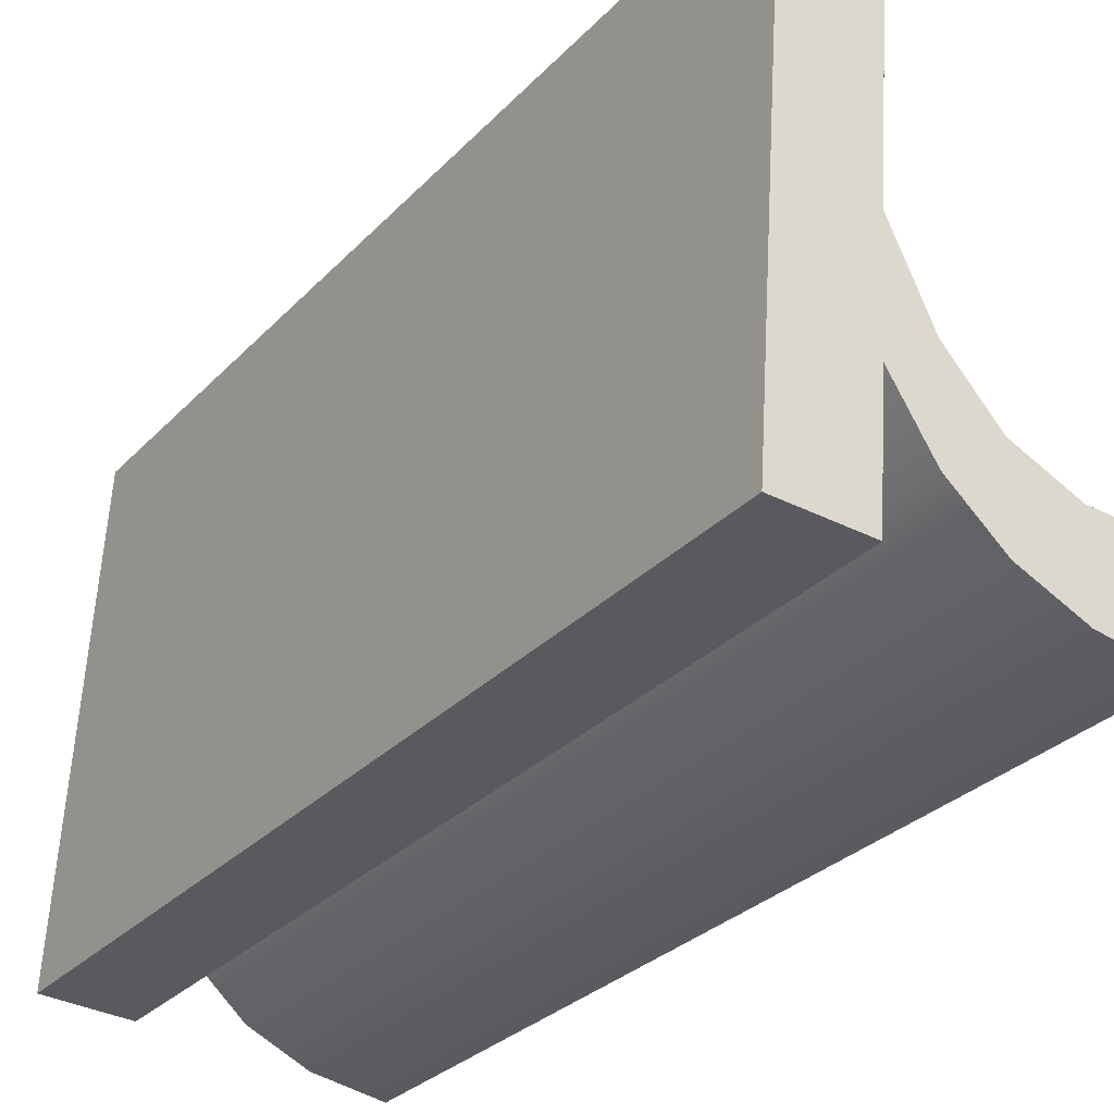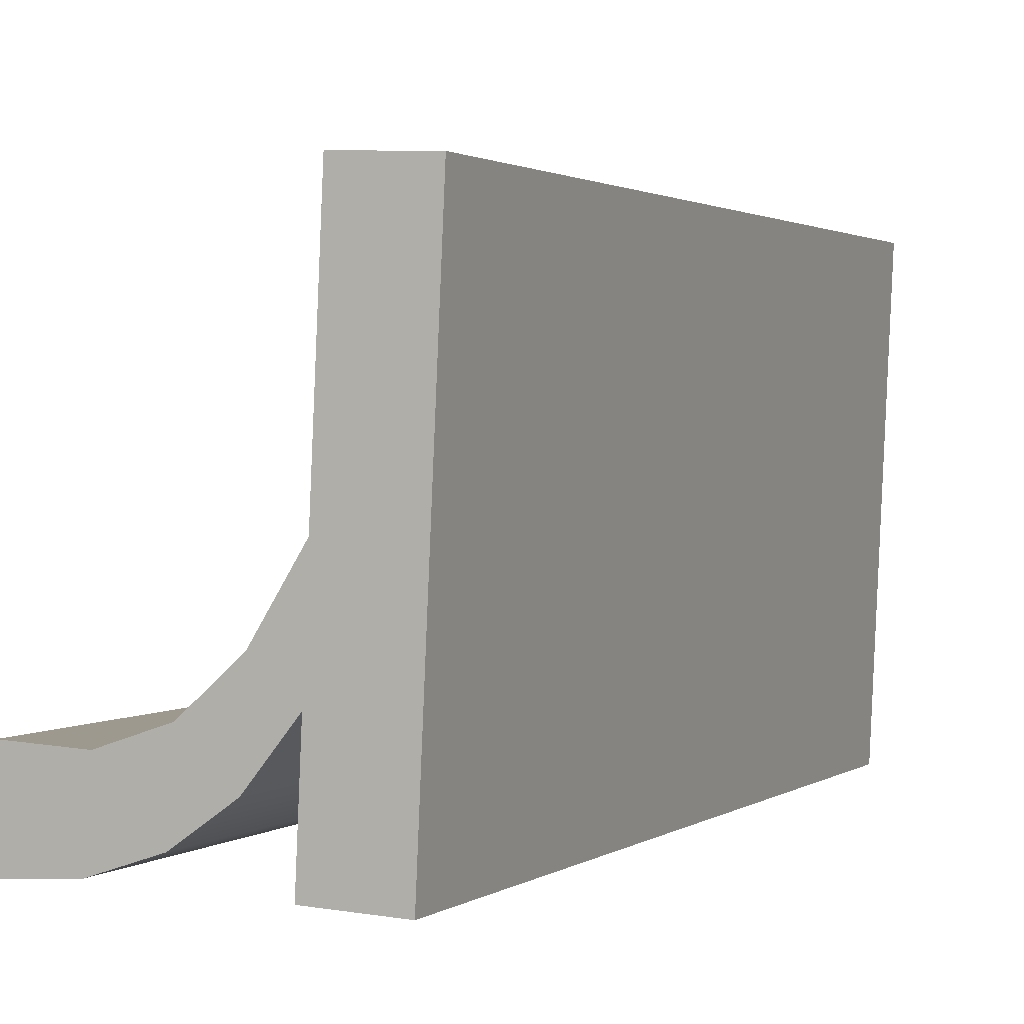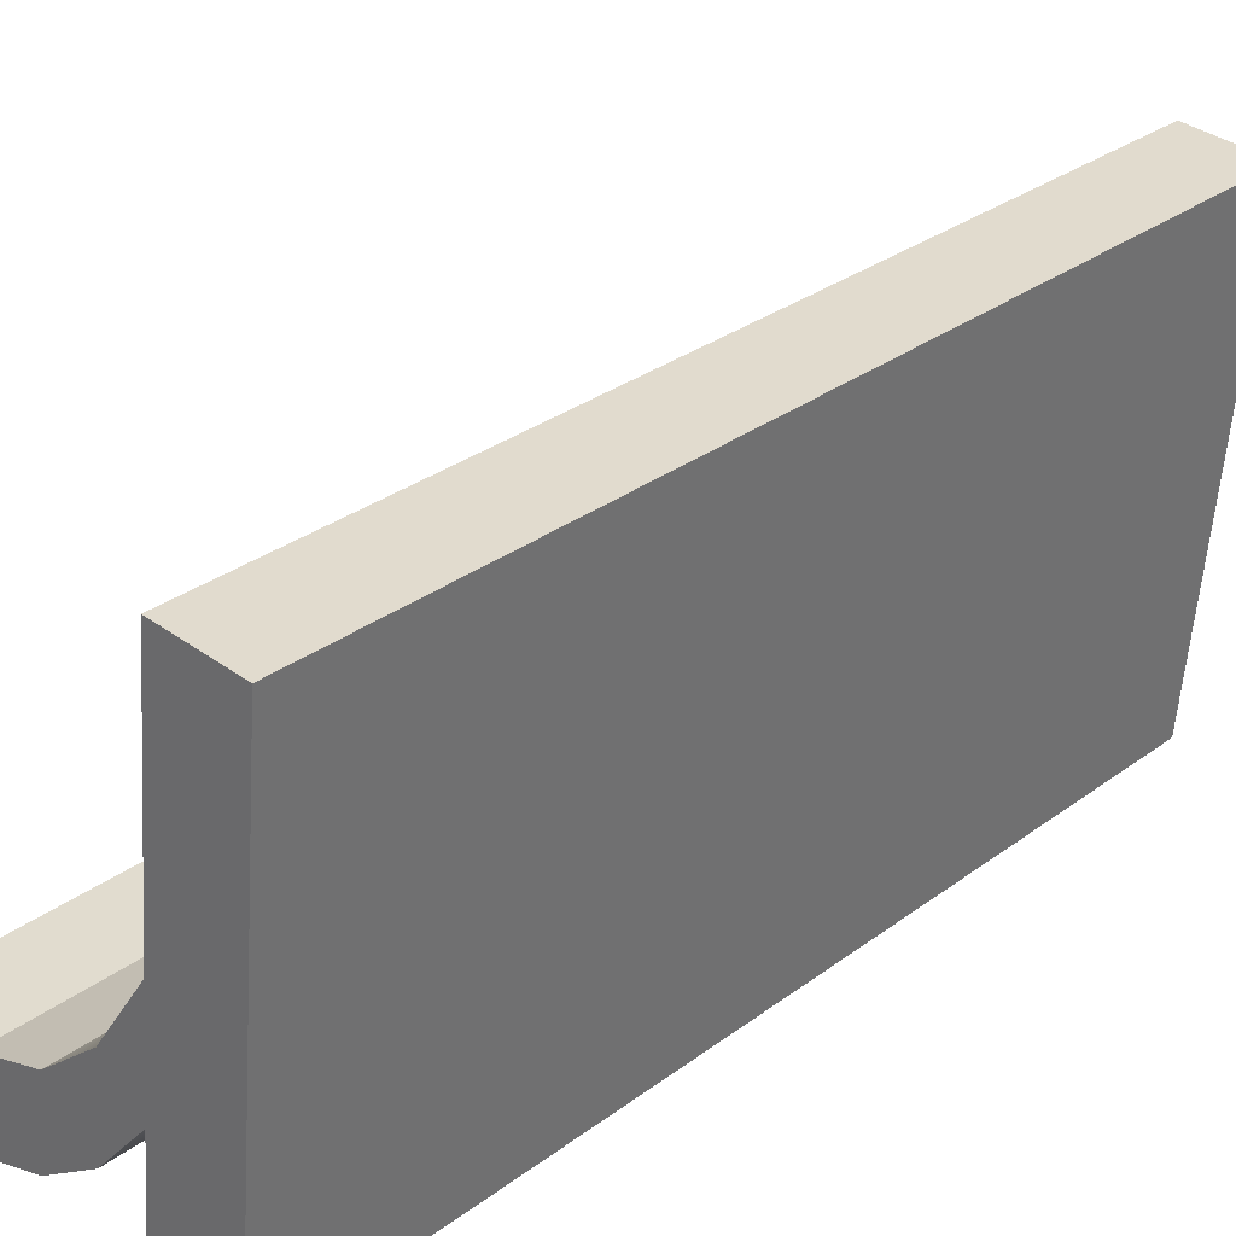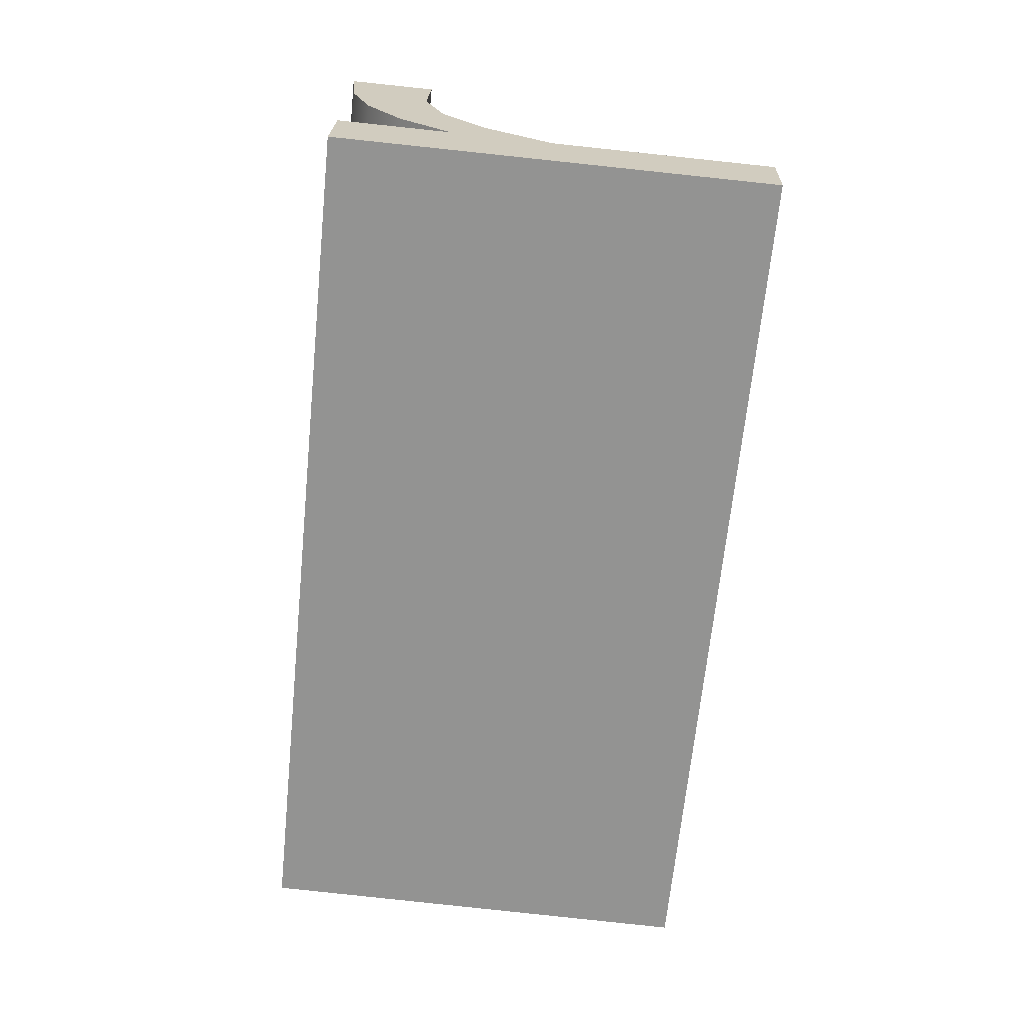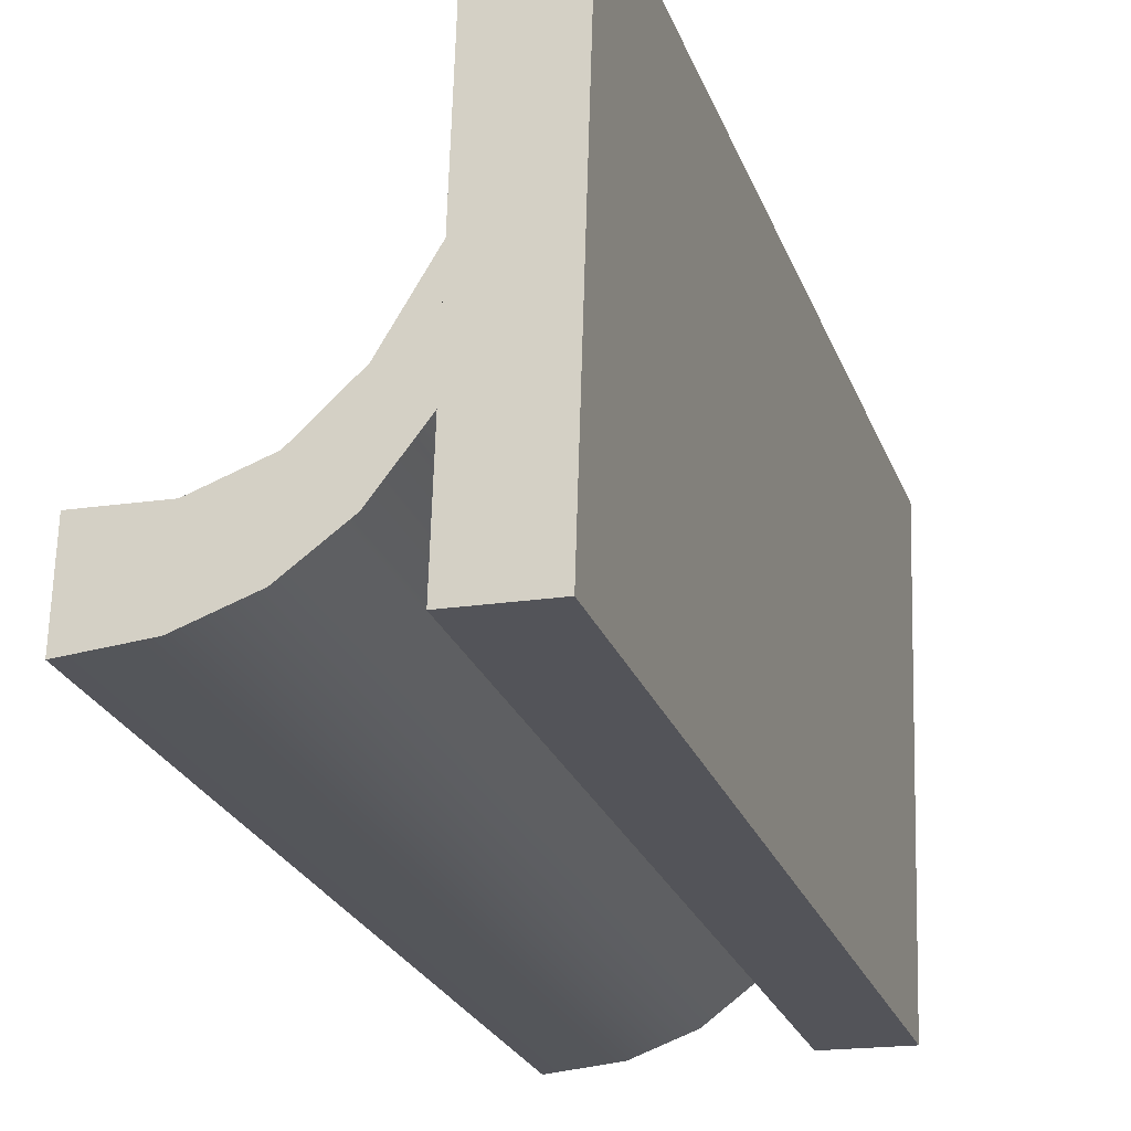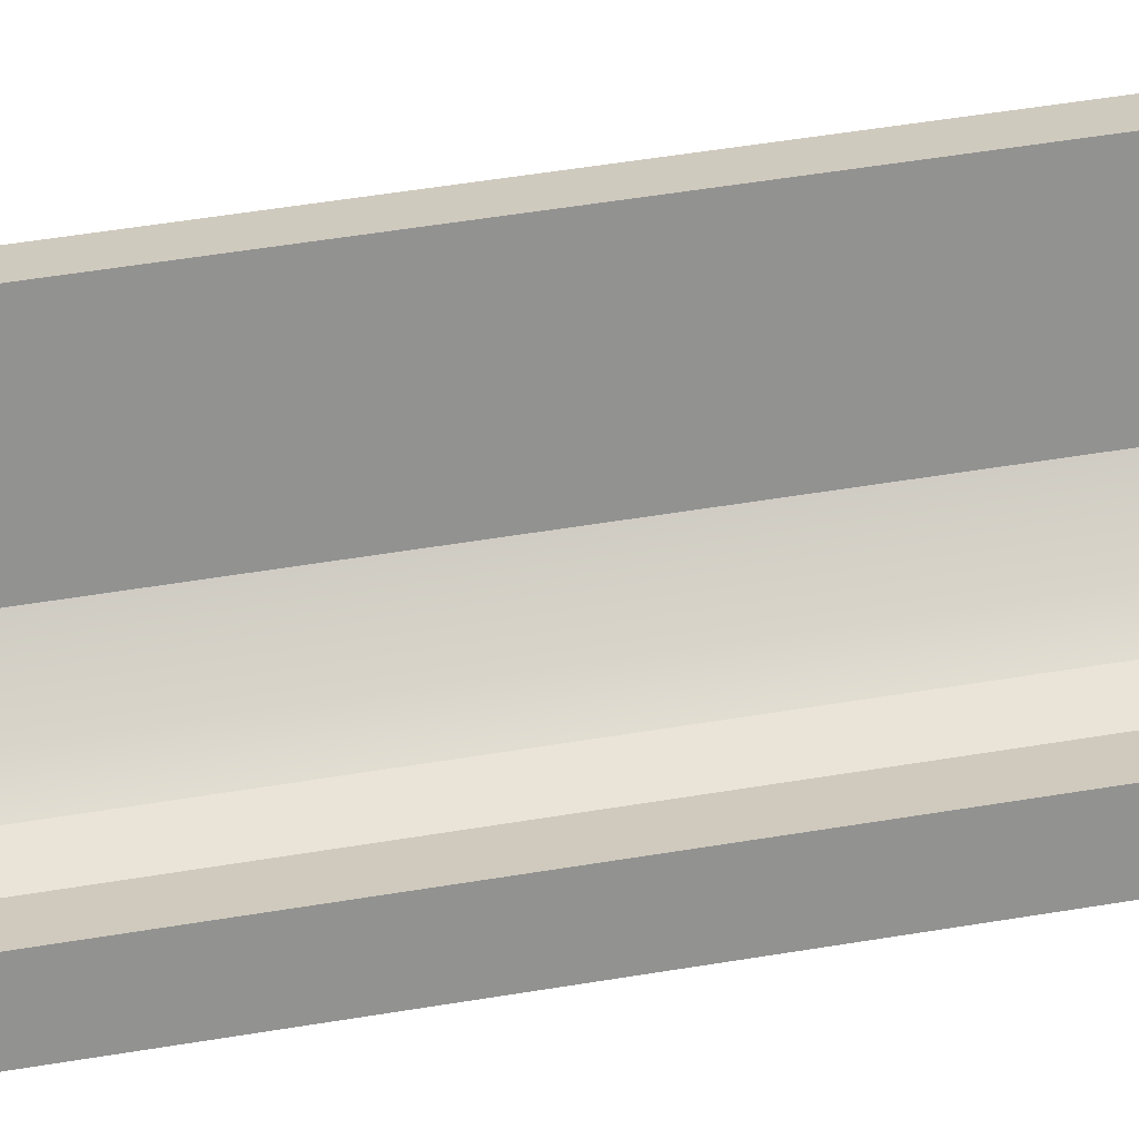
<metadata>
{"format":"obj","ext":"obj","renderer":"f3d","projection":"perspective","resolution":1024,"background":"white","views":[{"elev":-35.4,"azim":-33.6,"up":"+Z"},{"elev":7.8,"azim":-155.4,"up":"+Z"},{"elev":37.4,"azim":-137.2,"up":"+Z"},{"elev":23.1,"azim":-88.0,"up":"+Y"},{"elev":-18.2,"azim":-162.7,"up":"+Z"},{"elev":24.1,"azim":83.0,"up":"+Z"}]}
</metadata>
<code>
o #ID3116
v 0.4482 0.05693 -0.2006
v 0.4476 0.0567 -0.1983
v 0.4476 0.05685 -0.1998
v 0.4482 0.05681 -0.1993
v 0.4488 0.05687 -0.2
v 0.4489 0.05699 -0.2011
v 0.4497 0.05691 -0.2003
v 0.4497 0.05702 -0.2014
v 0.4507 0.0569 -0.2003
v 0.4507 0.05703 -0.2016
v 0.4476 0.05702 -0.2014
v 0.4464 0.05638 -0.195
v 0.4464 0.05702 -0.2014
v 0.4476 0.05638 -0.195
v 0.4507 0.0569 -0.2003
v 0.4497 0.06954 -0.199
v 0.4497 0.05691 -0.2003
v 0.4507 0.06954 -0.199
v 0.4497 0.06954 -0.199
v 0.4488 0.05687 -0.2
v 0.4497 0.05691 -0.2003
v 0.4488 0.06951 -0.1987
v 0.4488 0.05687 -0.2
v 0.4482 0.06945 -0.198
v 0.4482 0.05681 -0.1993
v 0.4488 0.06951 -0.1987
v 0.4476 0.06934 -0.197
v 0.4476 0.0567 -0.1983
v 0.4476 0.0567 -0.1983
v 0.4476 0.06902 -0.1937
v 0.4476 0.05638 -0.195
v 0.4476 0.06934 -0.197
v 0.4476 0.06902 -0.1937
v 0.4464 0.05638 -0.195
v 0.4476 0.05638 -0.195
v 0.4464 0.06902 -0.1937
v 0.4464 0.06966 -0.2002
v 0.4464 0.05638 -0.195
v 0.4464 0.06902 -0.1937
v 0.4464 0.05702 -0.2014
v 0.4464 0.06966 -0.2002
v 0.4476 0.05702 -0.2014
v 0.4464 0.05702 -0.2014
v 0.4476 0.06966 -0.2002
v 0.4476 0.05702 -0.2014
v 0.4476 0.06949 -0.1985
v 0.4476 0.05685 -0.1998
v 0.4476 0.06966 -0.2002
v 0.4482 0.06957 -0.1993
v 0.4476 0.05685 -0.1998
v 0.4476 0.06949 -0.1985
v 0.4482 0.05693 -0.2006
v 0.4489 0.05699 -0.2011
v 0.4489 0.06963 -0.1999
v 0.4497 0.06966 -0.2002
v 0.4497 0.05702 -0.2014
v 0.4507 0.06967 -0.2003
v 0.4507 0.05703 -0.2016
v 0.4507 0.0569 -0.2003
v 0.4507 0.06967 -0.2003
v 0.4507 0.06954 -0.199
v 0.4507 0.05703 -0.2016
v 0.4482 0.06945 -0.198
v 0.4476 0.06949 -0.1985
v 0.4476 0.06934 -0.197
v 0.4482 0.06957 -0.1993
v 0.4488 0.06951 -0.1987
v 0.4489 0.06963 -0.1999
v 0.4497 0.06954 -0.199
v 0.4497 0.06966 -0.2002
v 0.4507 0.06954 -0.199
v 0.4507 0.06967 -0.2003
v 0.4476 0.06902 -0.1937
v 0.4464 0.06966 -0.2002
v 0.4464 0.06902 -0.1937
v 0.4476 0.06966 -0.2002
f 1 2 3
f 3 2 1
f 2 1 4
f 4 1 2
f 4 1 5
f 5 1 4
f 5 1 6
f 6 1 5
f 5 6 7
f 7 6 5
f 7 6 8
f 8 6 7
f 7 8 9
f 9 8 7
f 9 8 10
f 10 8 9
f 11 12 13
f 13 12 11
f 12 11 14
f 14 11 12
f 14 11 3
f 3 11 14
f 14 3 2
f 2 3 14
f 15 16 17
f 17 16 15
f 16 15 18
f 18 15 16
f 19 20 21
f 21 20 19
f 20 19 22
f 22 19 20
f 23 24 25
f 25 24 23
f 24 23 26
f 26 23 24
f 25 27 28
f 28 27 25
f 27 25 24
f 24 25 27
f 29 30 31
f 31 30 29
f 30 29 32
f 32 29 30
f 33 34 35
f 35 34 33
f 34 33 36
f 36 33 34
f 37 38 39
f 39 38 37
f 38 37 40
f 40 37 38
f 41 42 43
f 43 42 41
f 42 41 44
f 44 41 42
f 45 46 47
f 47 46 45
f 46 45 48
f 48 45 46
f 49 50 51
f 51 50 49
f 50 49 52
f 52 49 50
f 49 53 52
f 52 53 49
f 53 49 54
f 54 49 53
f 53 55 56
f 56 55 53
f 55 53 54
f 54 53 55
f 56 57 58
f 58 57 56
f 57 56 55
f 55 56 57
f 59 60 61
f 61 60 59
f 60 59 62
f 62 59 60
f 63 64 65
f 65 64 63
f 64 63 66
f 66 63 64
f 66 63 67
f 67 63 66
f 66 67 68
f 68 67 66
f 68 67 69
f 69 67 68
f 68 69 70
f 70 69 68
f 70 69 71
f 71 69 70
f 70 71 72
f 72 71 70
f 73 74 75
f 75 74 73
f 74 73 76
f 76 73 74
f 76 73 65
f 65 73 76
f 76 65 64
f 64 65 76

</code>
